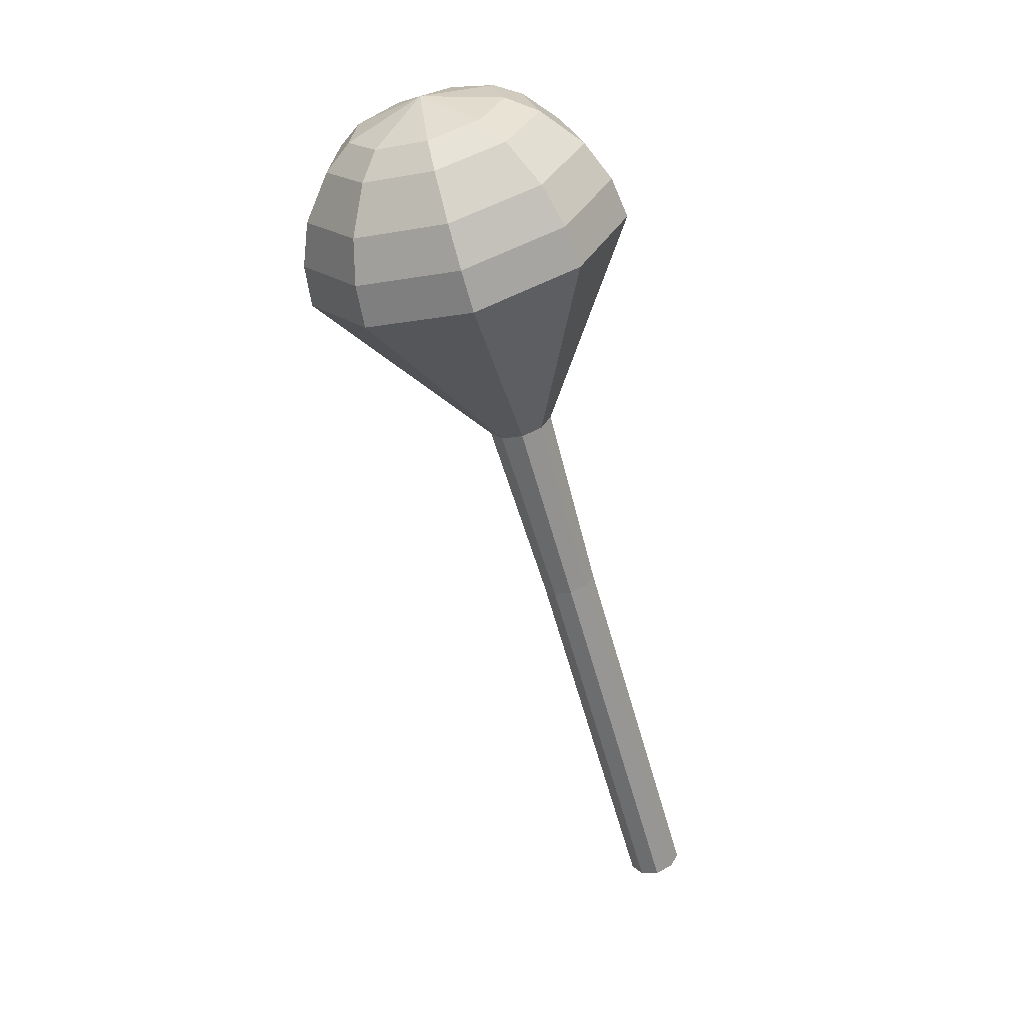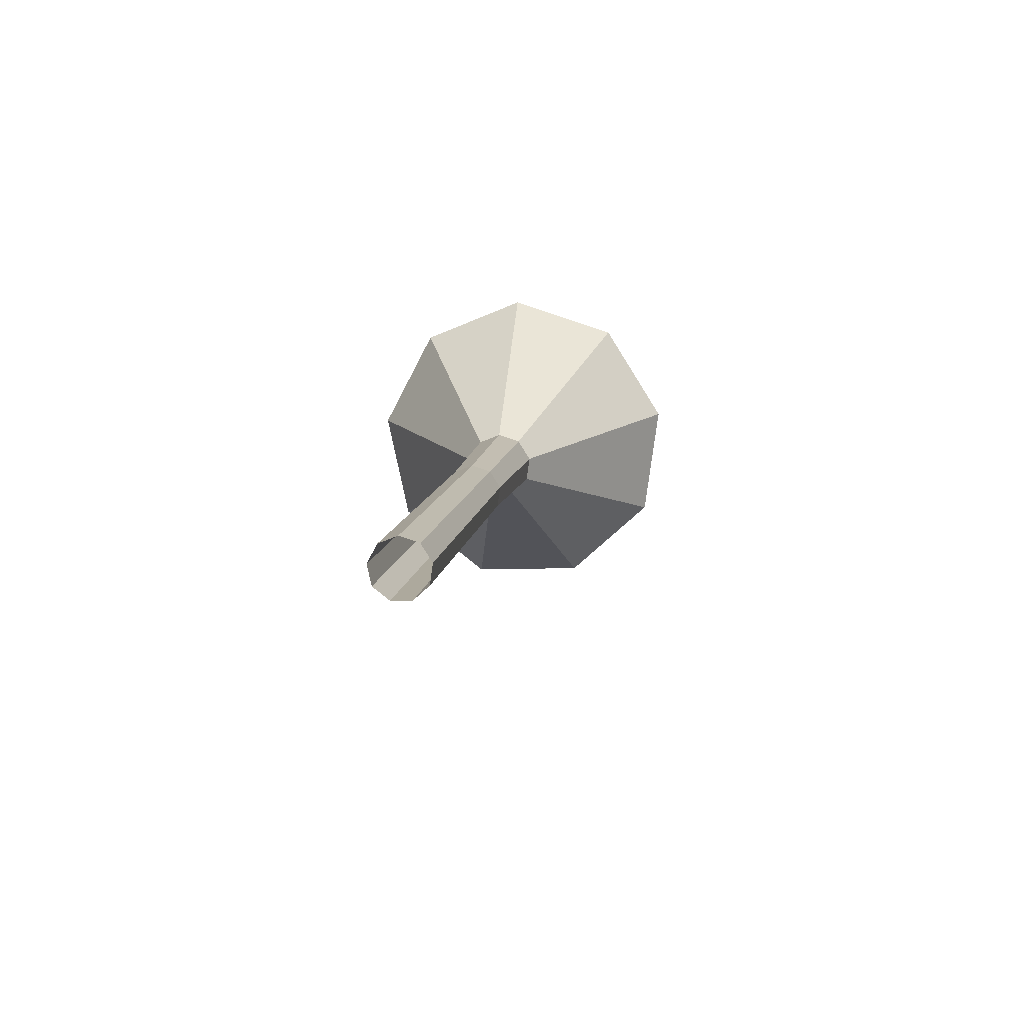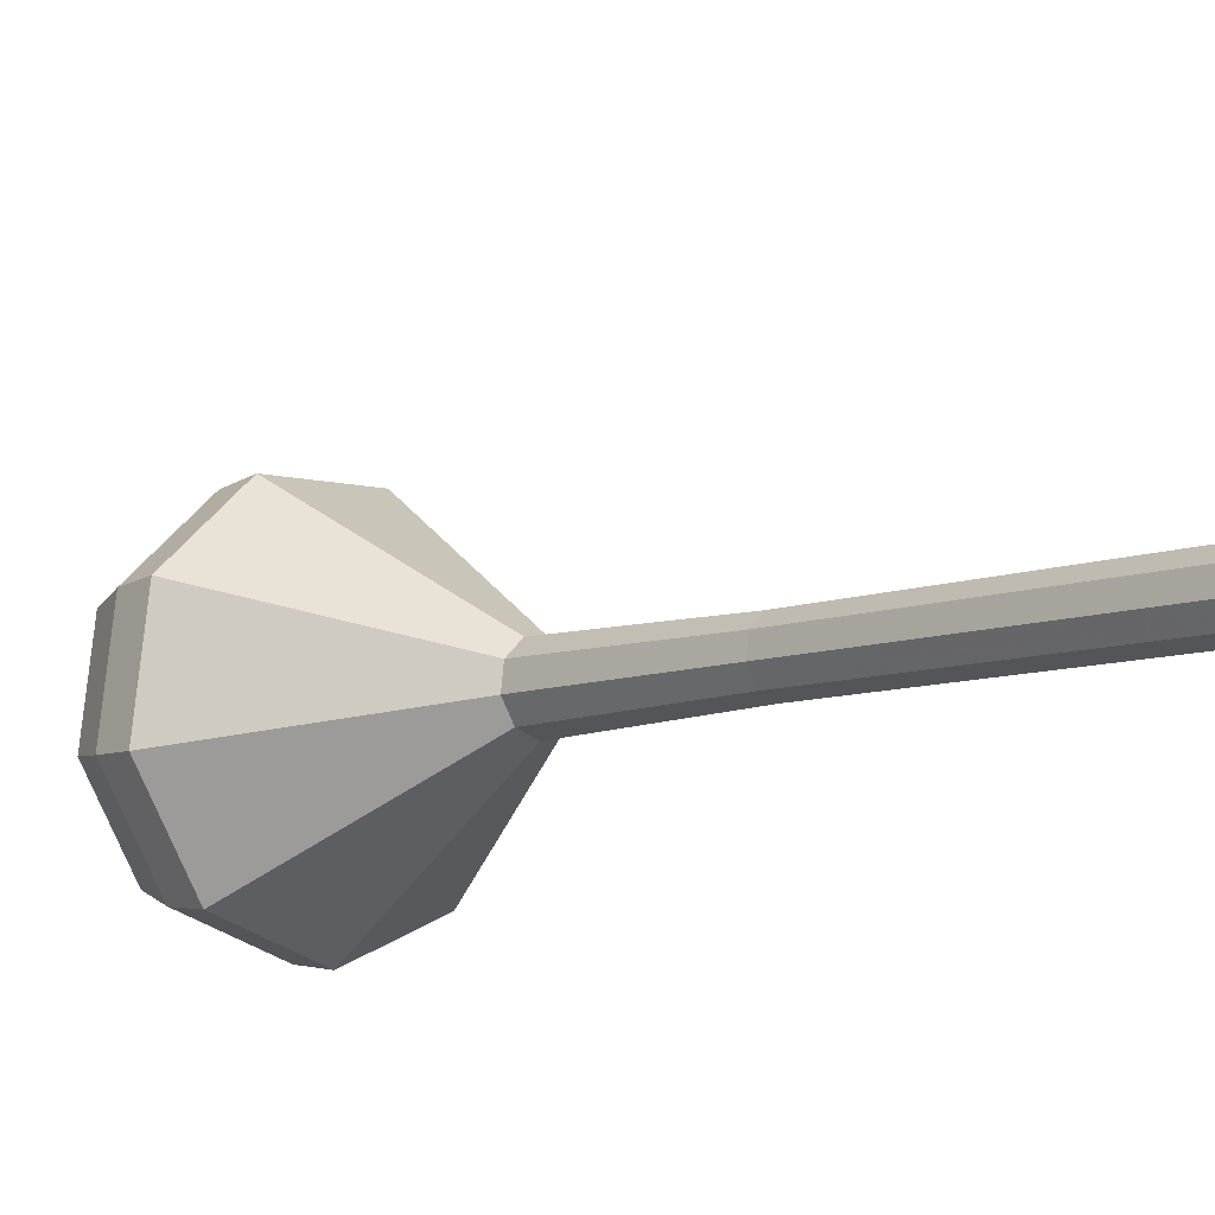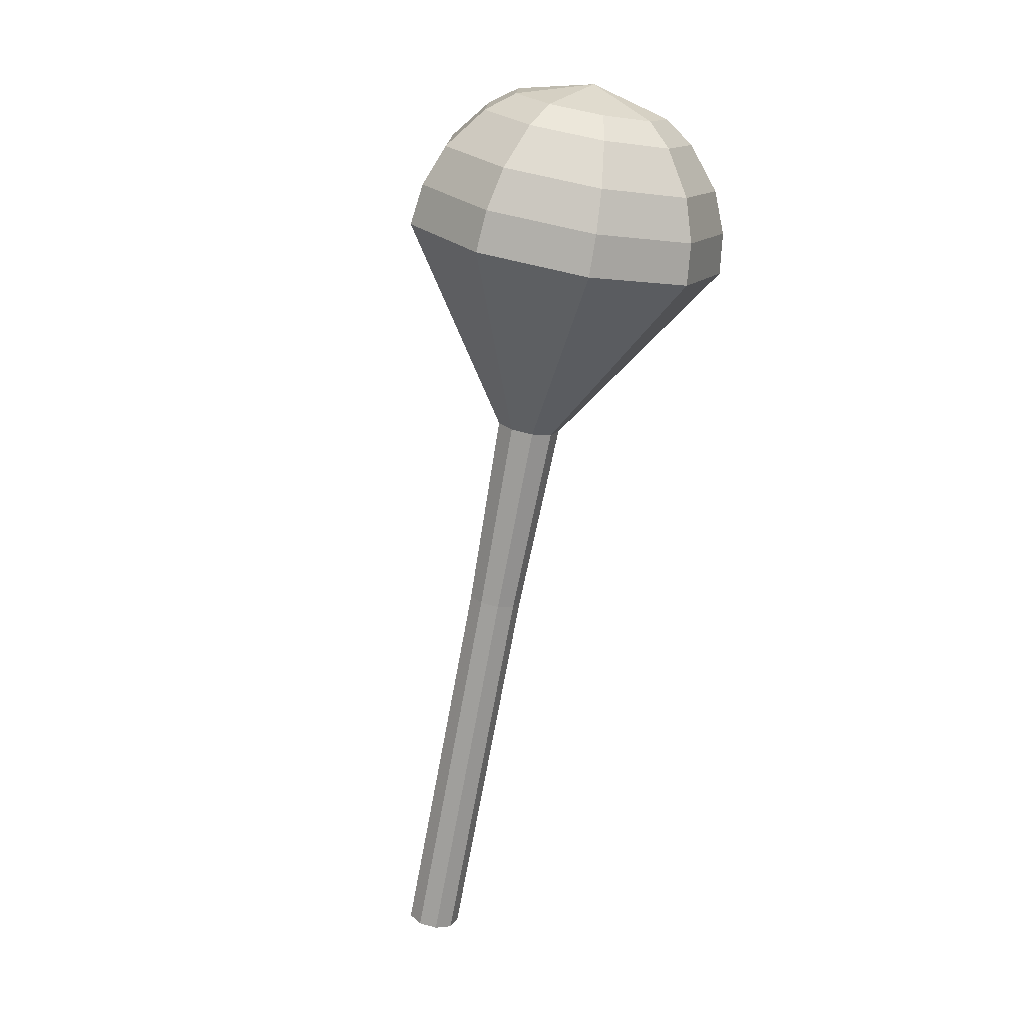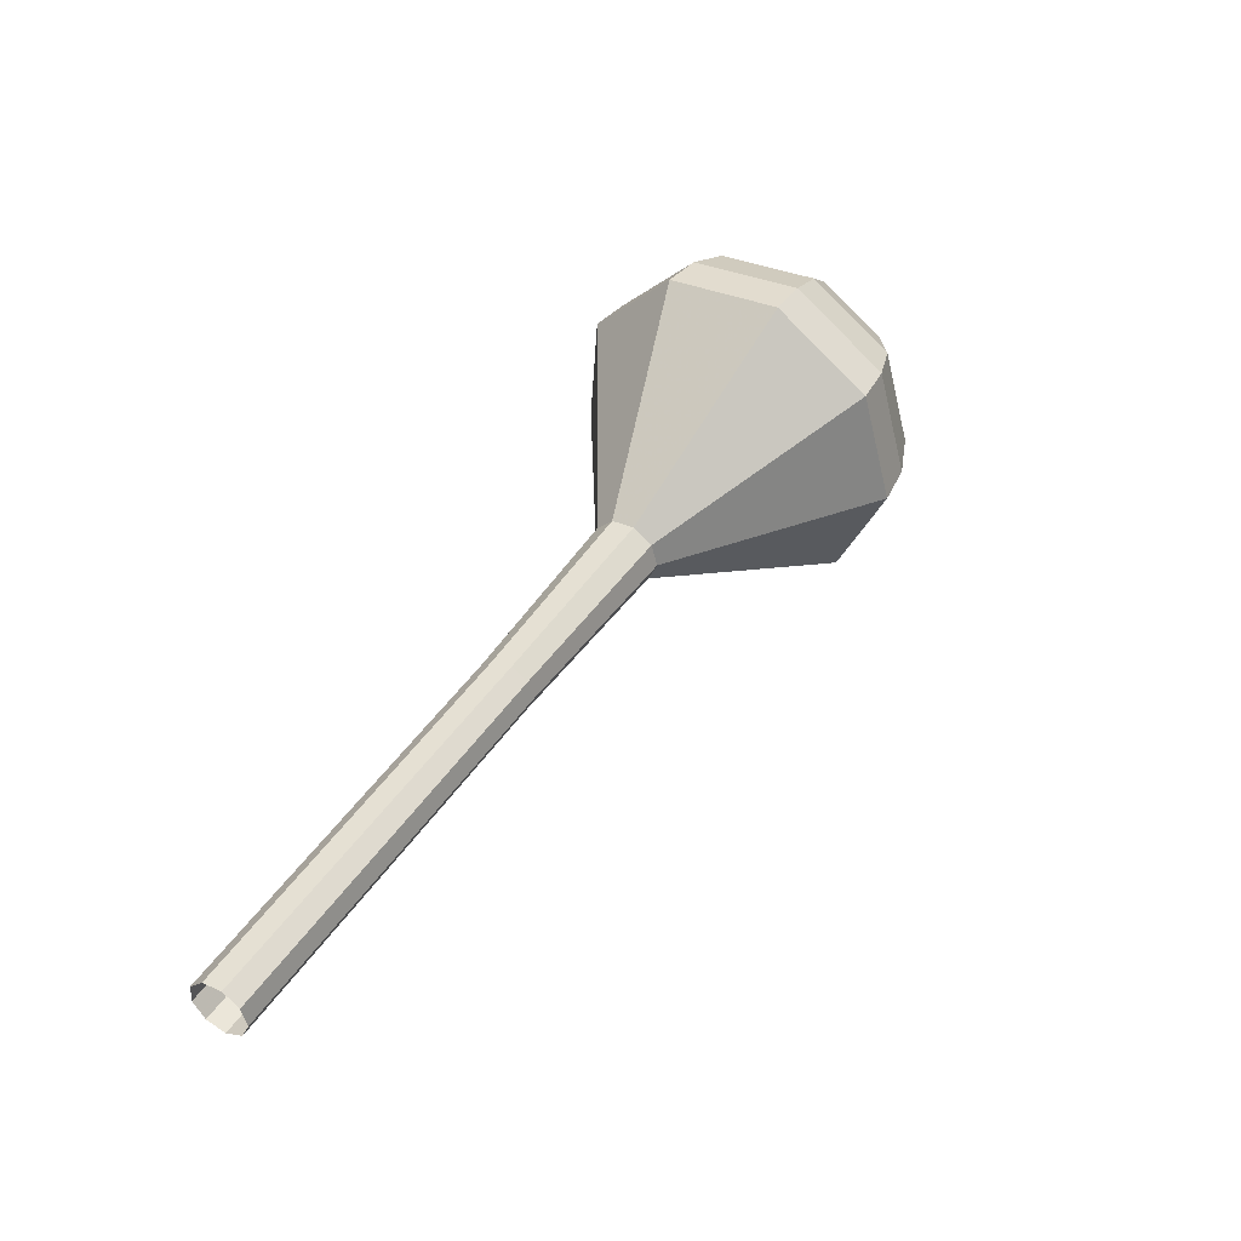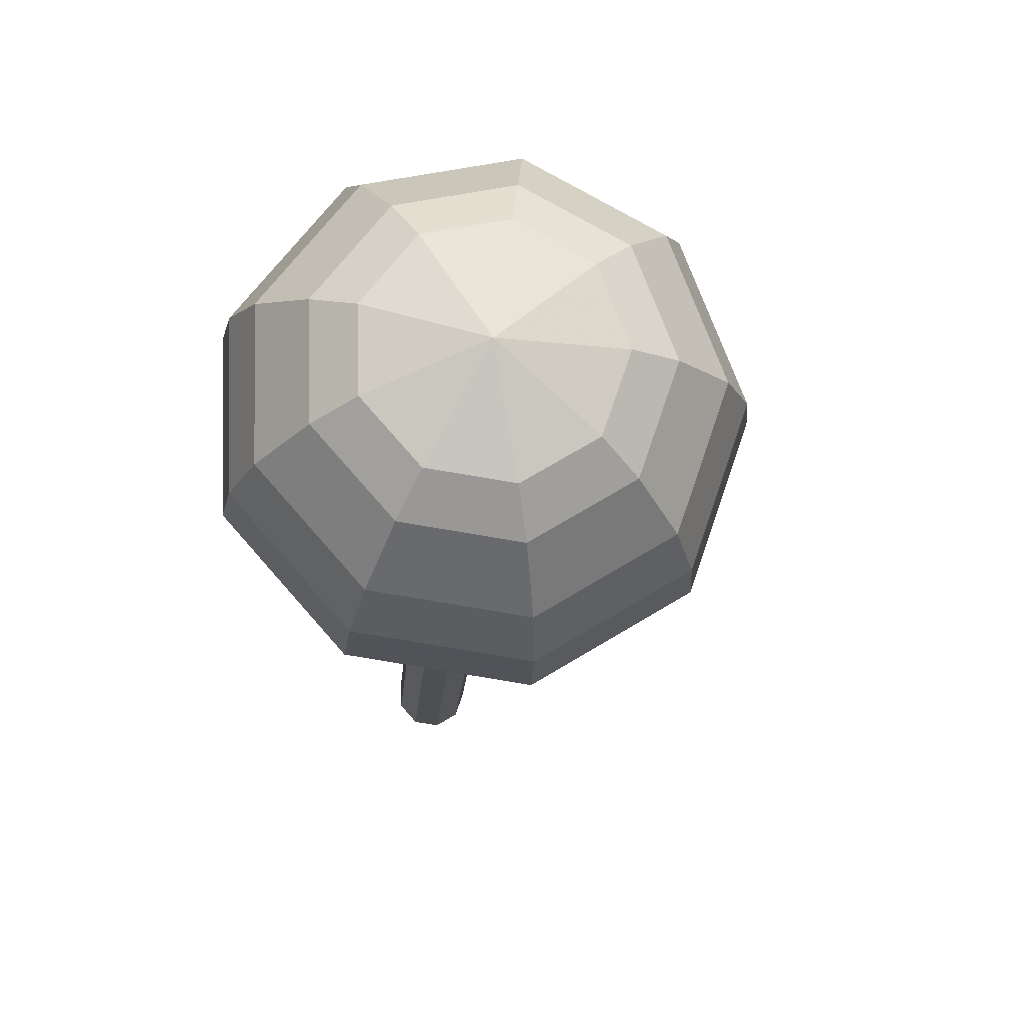
<metadata>
{"format":"obj","ext":"obj","renderer":"f3d","projection":"perspective","resolution":1024,"background":"white","views":[{"elev":0.4,"azim":174.8,"up":"+Z"},{"elev":-49.5,"azim":-21.6,"up":"+Z"},{"elev":-45.7,"azim":148.8,"up":"+Y"},{"elev":-12.5,"azim":124.0,"up":"+Z"},{"elev":-38.6,"azim":42.0,"up":"+Z"},{"elev":9.8,"azim":16.0,"up":"+Y"}]}
</metadata>
<code>
g tube1
v 113.9 103.9 161.3
v 114 104.6 160.9
v 113.7 105.4 160.7
v 112.9 105.8 160.8
v 112.1 105.6 161.1
v 111.7 105 161.6
v 111.8 104.3 161.9
v 112.4 103.7 162
v 113.2 103.5 161.8
v 113.9 103.9 161.3
v 115.3 105.8 165.2
v 115.4 106.5 164.8
v 115.1 107.3 164.5
v 114.3 107.7 164.6
v 113.5 107.5 165
v 113.1 107 165.4
v 113.2 106.2 165.7
v 113.8 105.6 165.8
v 114.6 105.4 165.6
v 115.3 105.8 165.2
v 116.7 107.7 169
v 116.8 108.5 168.6
v 116.4 109.2 168.4
v 115.7 109.6 168.4
v 114.9 109.5 168.8
v 114.5 108.9 169.2
v 114.6 108.1 169.6
v 115.2 107.5 169.7
v 116 107.4 169.4
v 116.7 107.7 169
v 118.1 109.7 172.8
v 118.2 110.4 172.4
v 117.8 111.1 172.2
v 117.1 111.5 172.3
v 116.3 111.4 172.6
v 115.9 110.8 173.1
v 116 110 173.4
v 116.6 109.4 173.5
v 117.4 109.3 173.3
v 118.1 109.7 172.8
v 119.4 111.6 176.7
v 119.6 112.3 176.2
v 119.2 113 176
v 118.5 113.4 176.1
v 117.7 113.3 176.4
v 117.3 112.7 176.9
v 117.4 111.9 177.2
v 118 111.3 177.3
v 118.8 111.2 177.1
v 119.4 111.6 176.7
v 122.4 115.3 184.3
v 122.6 116.1 183.8
v 122.2 117 183.6
v 121.3 117.5 183.7
v 120.3 117.3 184.1
v 119.8 116.6 184.6
v 120 115.7 185
v 120.7 115 185.1
v 121.7 114.8 184.8
v 122.4 115.3 184.3
v 130.1 115.6 192
v 131.1 120 189.5
v 128.7 124.3 188.1
v 124.2 126.7 188.6
v 119.6 125.9 190.7
v 117 122.4 193.3
v 117.7 117.7 195.4
v 121.4 114.1 195.9
v 126.2 113.3 194.5
v 130.1 115.6 192
v 130.5 116.5 193.6
v 131.4 120.8 191.1
v 129.2 125 189.8
v 124.8 127.3 190.3
v 120.3 126.5 192.3
v 117.8 123.1 194.9
v 118.5 118.6 196.9
v 122 115.1 197.4
v 126.8 114.3 196.1
v 130.5 116.5 193.6
v 130.4 117.8 195.2
v 131.3 121.6 193
v 129.3 125.3 191.8
v 125.3 127.4 192.2
v 121.3 126.7 194
v 119.1 123.6 196.4
v 119.7 119.6 198.1
v 122.9 116.5 198.6
v 127.1 115.8 197.4
v 130.4 117.8 195.2
v 129.8 119.5 196.8
v 130.4 122.4 195.1
v 128.9 125.3 194.2
v 125.9 126.8 194.5
v 122.8 126.3 195.9
v 121.1 124 197.7
v 121.6 120.9 199
v 124 118.5 199.4
v 127.2 118 198.5
v 129.8 119.5 196.8
v 129 120.7 197.6
v 129.4 122.8 196.4
v 128.3 124.9 195.7
v 126.1 126 195.9
v 123.9 125.7 196.9
v 122.6 123.9 198.2
v 123 121.7 199.2
v 124.8 120 199.5
v 127.1 119.6 198.8
v 129 120.7 197.6
v 126.3 123.2 198.4
v 126.3 123.2 198.4
v 126.3 123.2 198.4
v 126.3 123.2 198.4
v 126.3 123.2 198.4
v 126.3 123.2 198.4
v 126.3 123.2 198.4
v 126.3 123.2 198.4
v 126.3 123.2 198.4
v 126.3 123.2 198.4
f 1 2 12
f 12 11 1
f 2 3 13
f 13 12 2
f 3 4 14
f 14 13 3
f 4 5 15
f 15 14 4
f 5 6 16
f 16 15 5
f 6 7 17
f 17 16 6
f 7 8 18
f 18 17 7
f 8 9 19
f 19 18 8
f 9 10 20
f 20 19 9
f 11 12 22
f 22 21 11
f 12 13 23
f 23 22 12
f 13 14 24
f 24 23 13
f 14 15 25
f 25 24 14
f 15 16 26
f 26 25 15
f 16 17 27
f 27 26 16
f 17 18 28
f 28 27 17
f 18 19 29
f 29 28 18
f 19 20 30
f 30 29 19
f 21 22 32
f 32 31 21
f 22 23 33
f 33 32 22
f 23 24 34
f 34 33 23
f 24 25 35
f 35 34 24
f 25 26 36
f 36 35 25
f 26 27 37
f 37 36 26
f 27 28 38
f 38 37 27
f 28 29 39
f 39 38 28
f 29 30 40
f 40 39 29
f 31 32 42
f 42 41 31
f 32 33 43
f 43 42 32
f 33 34 44
f 44 43 33
f 34 35 45
f 45 44 34
f 35 36 46
f 46 45 35
f 36 37 47
f 47 46 36
f 37 38 48
f 48 47 37
f 38 39 49
f 49 48 38
f 39 40 50
f 50 49 39
f 41 42 52
f 52 51 41
f 42 43 53
f 53 52 42
f 43 44 54
f 54 53 43
f 44 45 55
f 55 54 44
f 45 46 56
f 56 55 45
f 46 47 57
f 57 56 46
f 47 48 58
f 58 57 47
f 48 49 59
f 59 58 48
f 49 50 60
f 60 59 49
f 51 52 62
f 62 61 51
f 52 53 63
f 63 62 52
f 53 54 64
f 64 63 53
f 54 55 65
f 65 64 54
f 55 56 66
f 66 65 55
f 56 57 67
f 67 66 56
f 57 58 68
f 68 67 57
f 58 59 69
f 69 68 58
f 59 60 70
f 70 69 59
f 61 62 72
f 72 71 61
f 62 63 73
f 73 72 62
f 63 64 74
f 74 73 63
f 64 65 75
f 75 74 64
f 65 66 76
f 76 75 65
f 66 67 77
f 77 76 66
f 67 68 78
f 78 77 67
f 68 69 79
f 79 78 68
f 69 70 80
f 80 79 69
f 71 72 82
f 82 81 71
f 72 73 83
f 83 82 72
f 73 74 84
f 84 83 73
f 74 75 85
f 85 84 74
f 75 76 86
f 86 85 75
f 76 77 87
f 87 86 76
f 77 78 88
f 88 87 77
f 78 79 89
f 89 88 78
f 79 80 90
f 90 89 79
f 81 82 92
f 92 91 81
f 82 83 93
f 93 92 82
f 83 84 94
f 94 93 83
f 84 85 95
f 95 94 84
f 85 86 96
f 96 95 85
f 86 87 97
f 97 96 86
f 87 88 98
f 98 97 87
f 88 89 99
f 99 98 88
f 89 90 100
f 100 99 89
f 91 92 102
f 102 101 91
f 92 93 103
f 103 102 92
f 93 94 104
f 104 103 93
f 94 95 105
f 105 104 94
f 95 96 106
f 106 105 95
f 96 97 107
f 107 106 96
f 97 98 108
f 108 107 97
f 98 99 109
f 109 108 98
f 99 100 110
f 110 109 99
f 101 102 112
f 112 111 101
f 102 103 113
f 113 112 102
f 103 104 114
f 114 113 103
f 104 105 115
f 115 114 104
f 105 106 116
f 116 115 105
f 106 107 117
f 117 116 106
f 107 108 118
f 118 117 107
f 108 109 119
f 119 118 108
f 109 110 120
f 120 119 109
g

</code>
